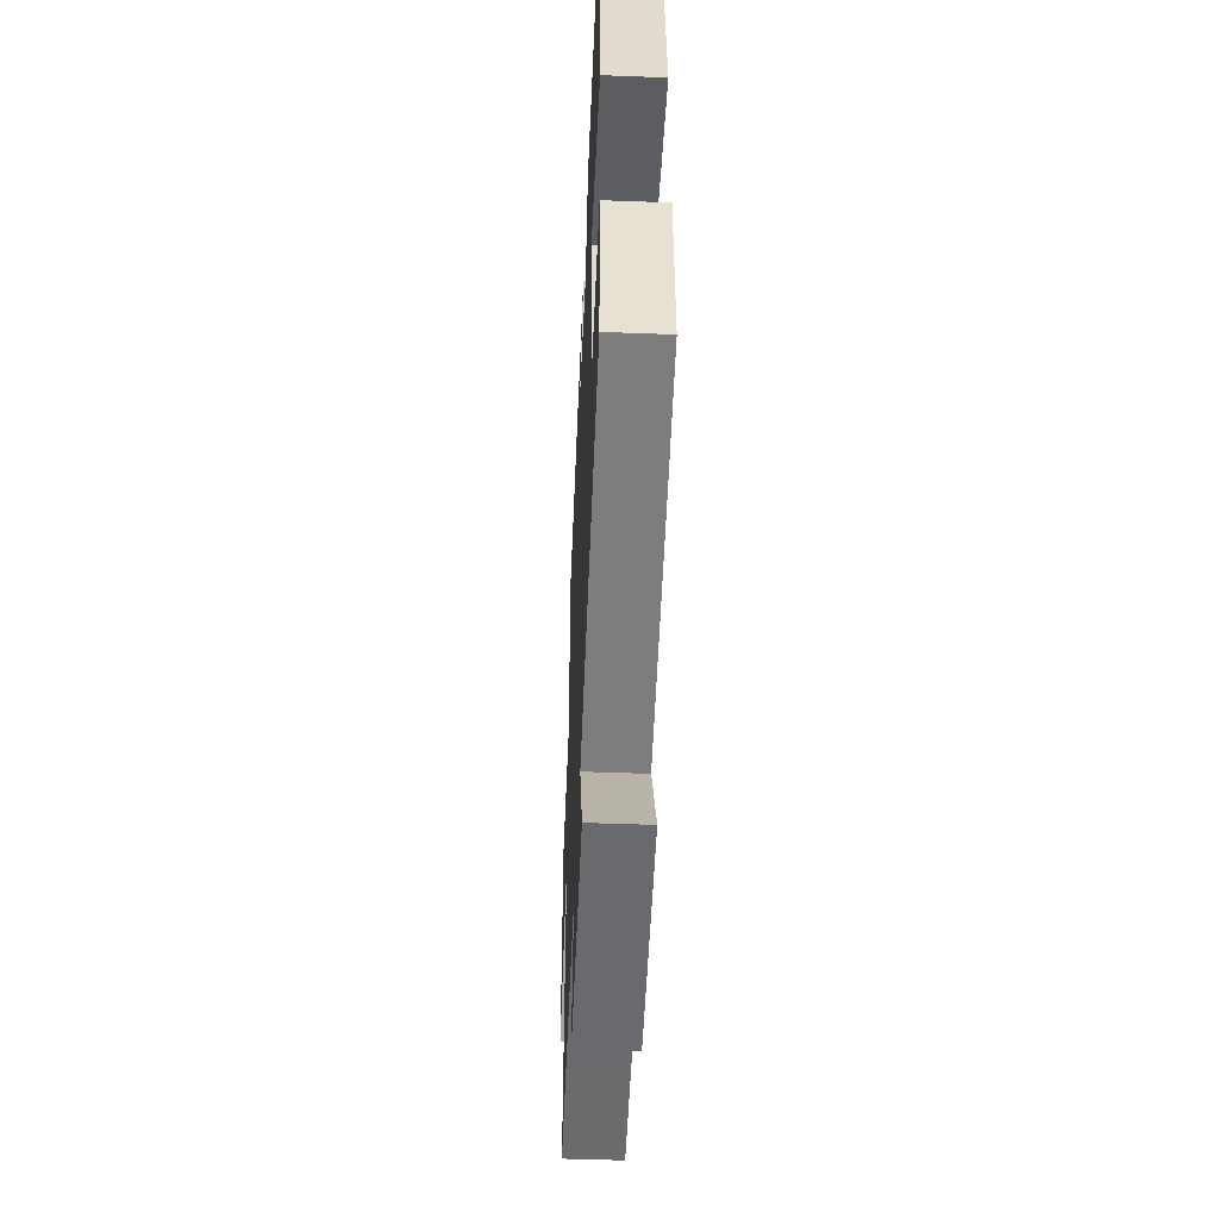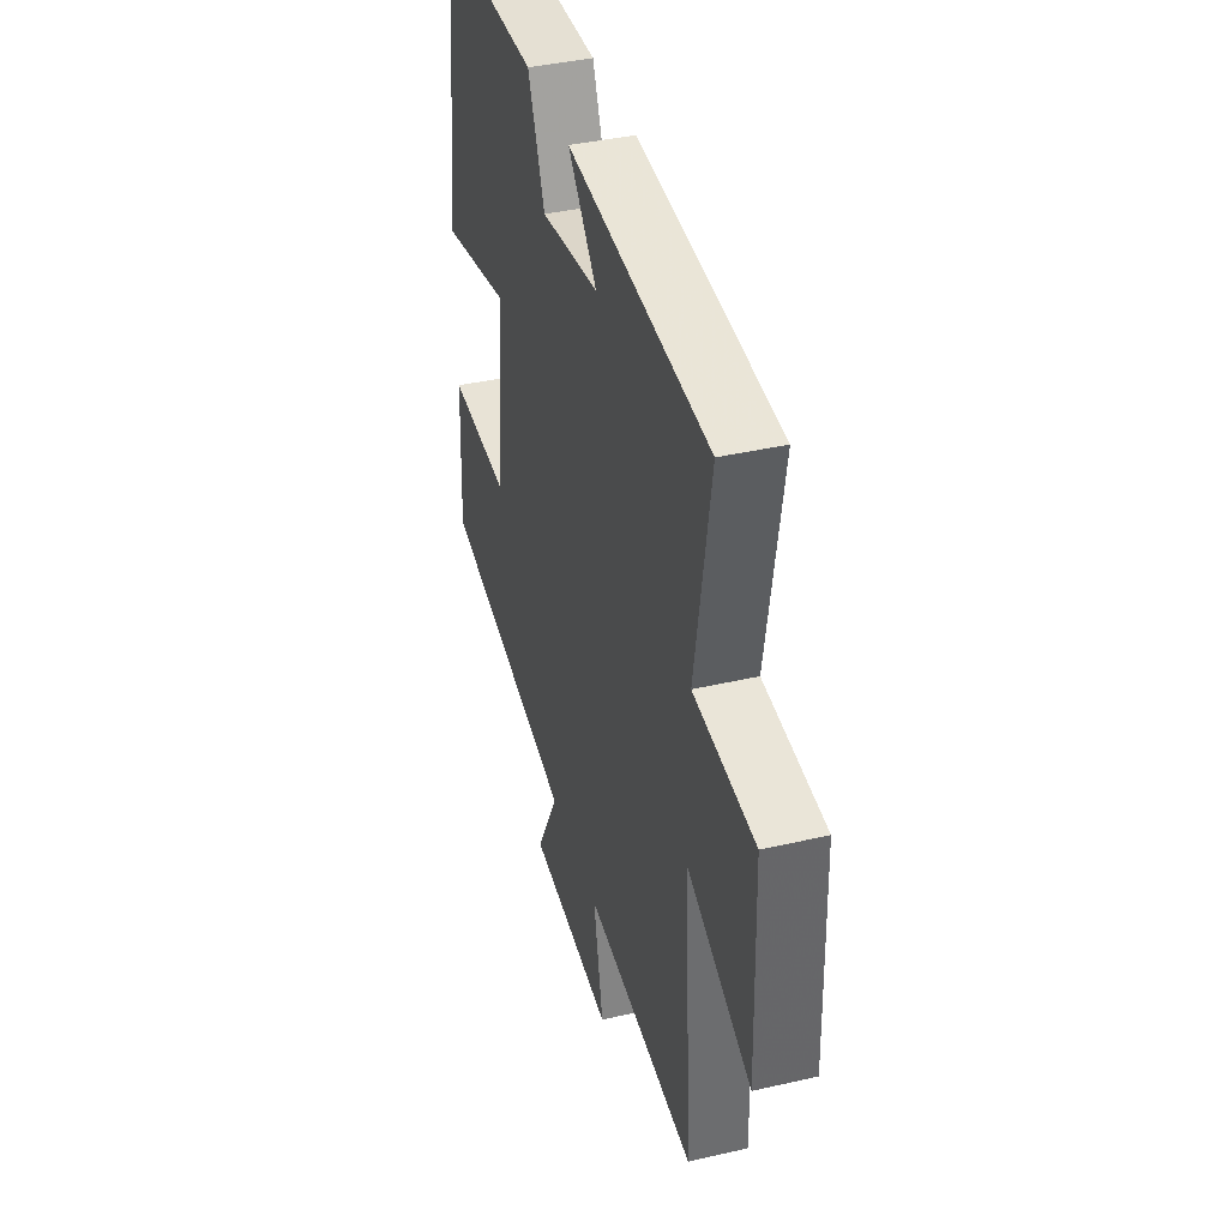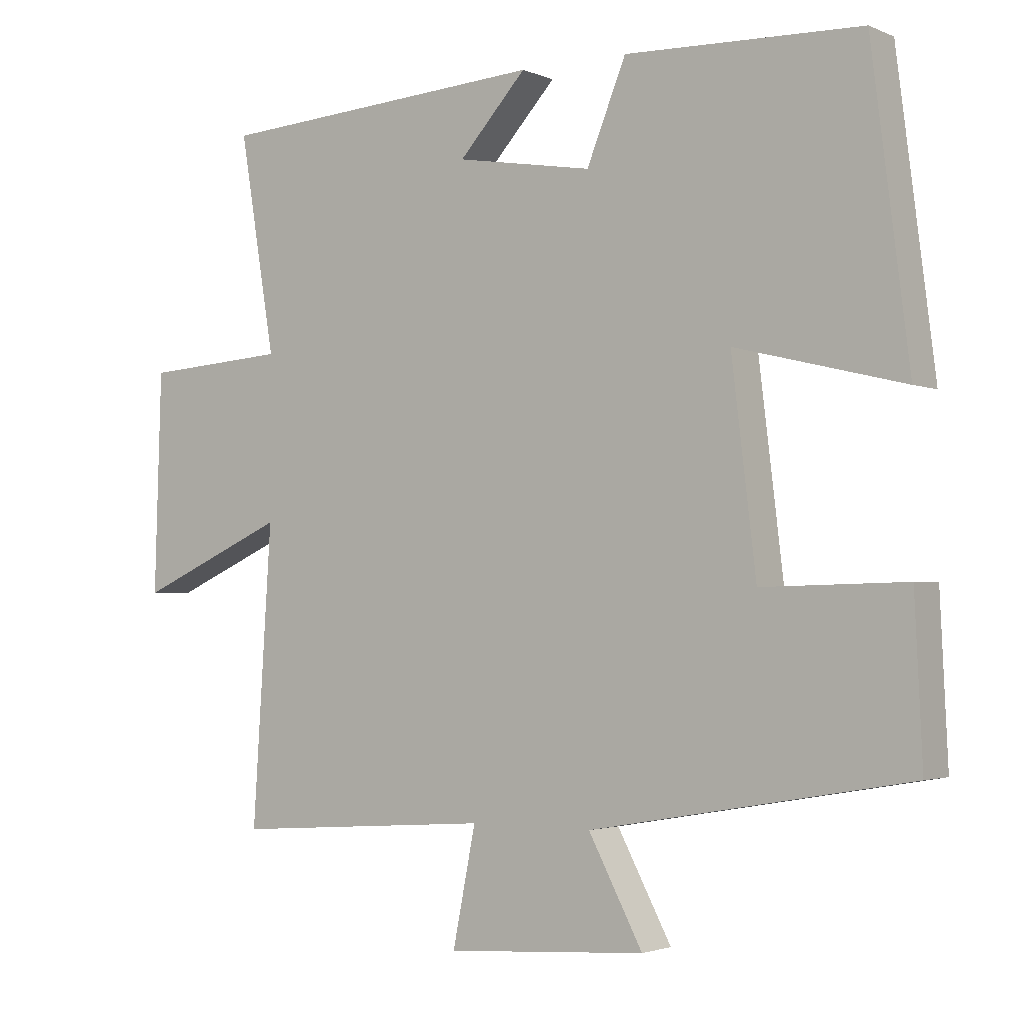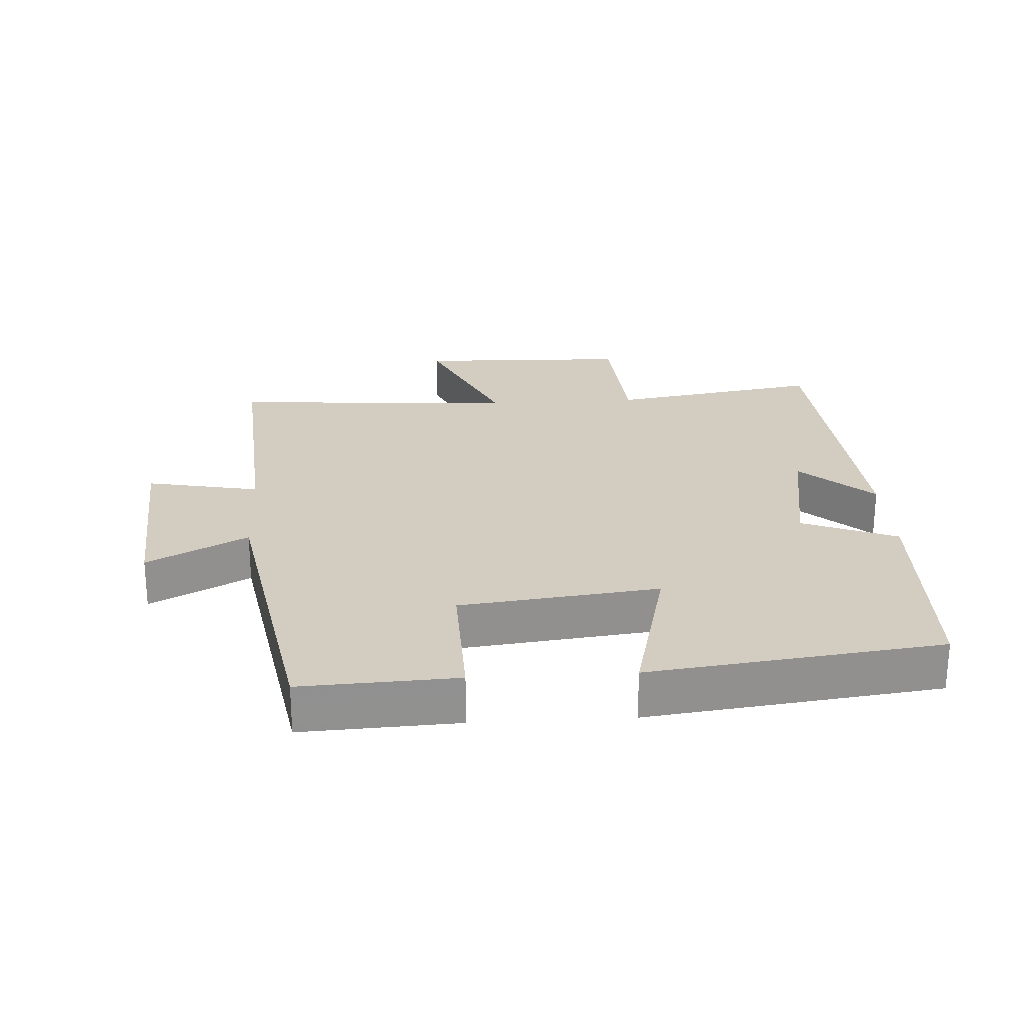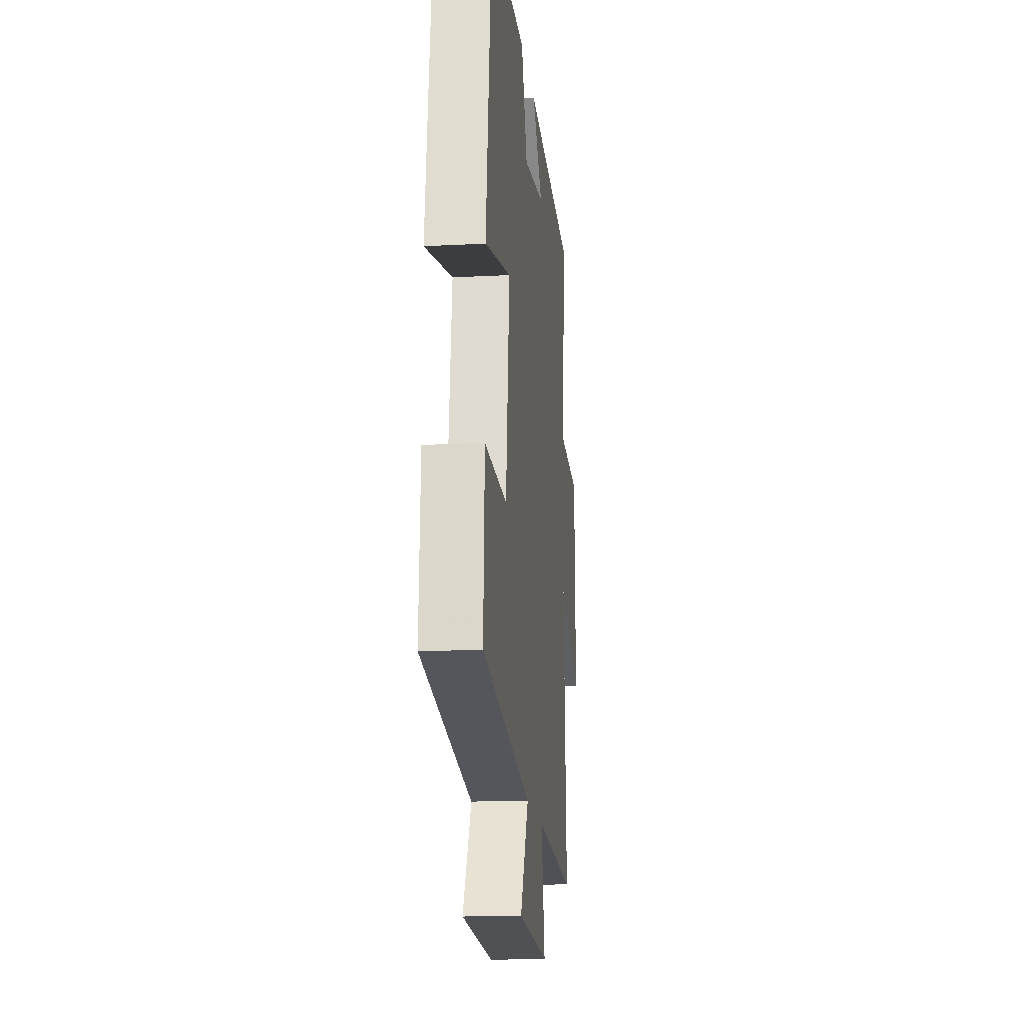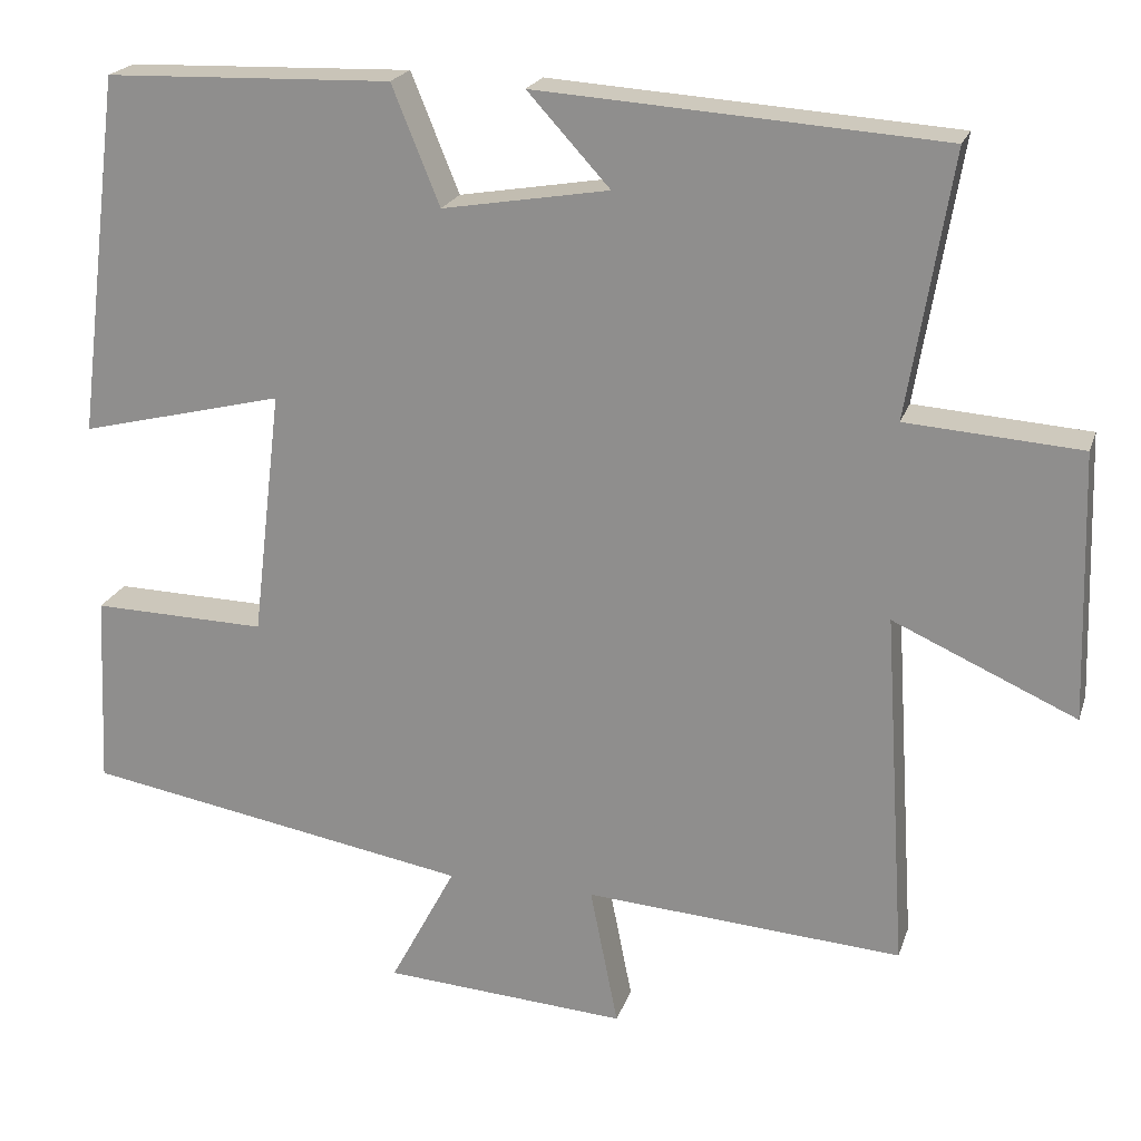
<metadata>
{"format":"obj","ext":"obj","renderer":"f3d","projection":"perspective","resolution":1024,"background":"white","views":[{"elev":-49.2,"azim":-92.4,"up":"+Z"},{"elev":40.2,"azim":74.1,"up":"+Z"},{"elev":-2.4,"azim":-145.0,"up":"+Z"},{"elev":24.6,"azim":-93.4,"up":"+Y"},{"elev":-16.3,"azim":-83.9,"up":"+Z"},{"elev":21.1,"azim":15.9,"up":"+Z"}]}
</metadata>
<code>
v 0.553 0.07 0.467
v 0.5 0.07 0.148
v 0.712 0.07 0.133
v 0.722 0.07 -0.191
v 0.5 0.07 -0.092
v 0.528 0.07 -0.527
v 0.142 0.07 -0.5
v 0.176 0.07 -0.671
v -0.12 0.07 -0.651
v -0.04 0.07 -0.5
v -0.511 0.07 -0.418
v -0.5 0.07 -0.184
v -0.288 0.07 -0.189
v -0.252 0.07 0.111
v -0.5 0.07 0.05
v -0.445 0.07 0.489
v -0.097 0.07 0.5
v -0.039 0.07 0.357
v 0.163 0.07 0.391
v 0.063 0.07 0.5
v 0.553 0 0.467
v 0.5 0 0.148
v 0.712 0 0.133
v 0.722 0 -0.191
v 0.5 0 -0.092
v 0.528 0 -0.527
v 0.142 0 -0.5
v 0.176 0 -0.671
v -0.12 0 -0.651
v -0.04 0 -0.5
v -0.511 0 -0.418
v -0.5 0 -0.184
v -0.288 0 -0.189
v -0.252 0 0.111
v -0.5 0 0.05
v -0.445 0 0.489
v -0.097 0 0.5
v -0.039 0 0.357
v 0.163 0 0.391
v 0.063 0 0.5
f 19 20 1 2
f 18 19 2
f 15 16 17 18
f 14 15 18
f 13 14 18 2
f 10 11 12 13
f 10 13 2 3
f 7 8 9 10
f 5 6 7
f 5 7 10
f 3 4 5
f 3 5 10
f 22 21 40 39
f 22 39 38
f 38 37 36 35
f 38 35 34
f 22 38 34 33
f 33 32 31 30
f 23 22 33 30
f 30 29 28 27
f 27 26 25
f 30 27 25
f 25 24 23
f 30 25 23
f 1 21 22 2
f 2 22 23 3
f 3 23 24 4
f 4 24 25 5
f 5 25 26 6
f 6 26 27 7
f 7 27 28 8
f 8 28 29 9
f 9 29 30 10
f 10 30 31 11
f 11 31 32 12
f 12 32 33 13
f 13 33 34 14
f 14 34 35 15
f 15 35 36 16
f 16 36 37 17
f 17 37 38 18
f 18 38 39 19
f 19 39 40 20
f 20 40 21 1

</code>
